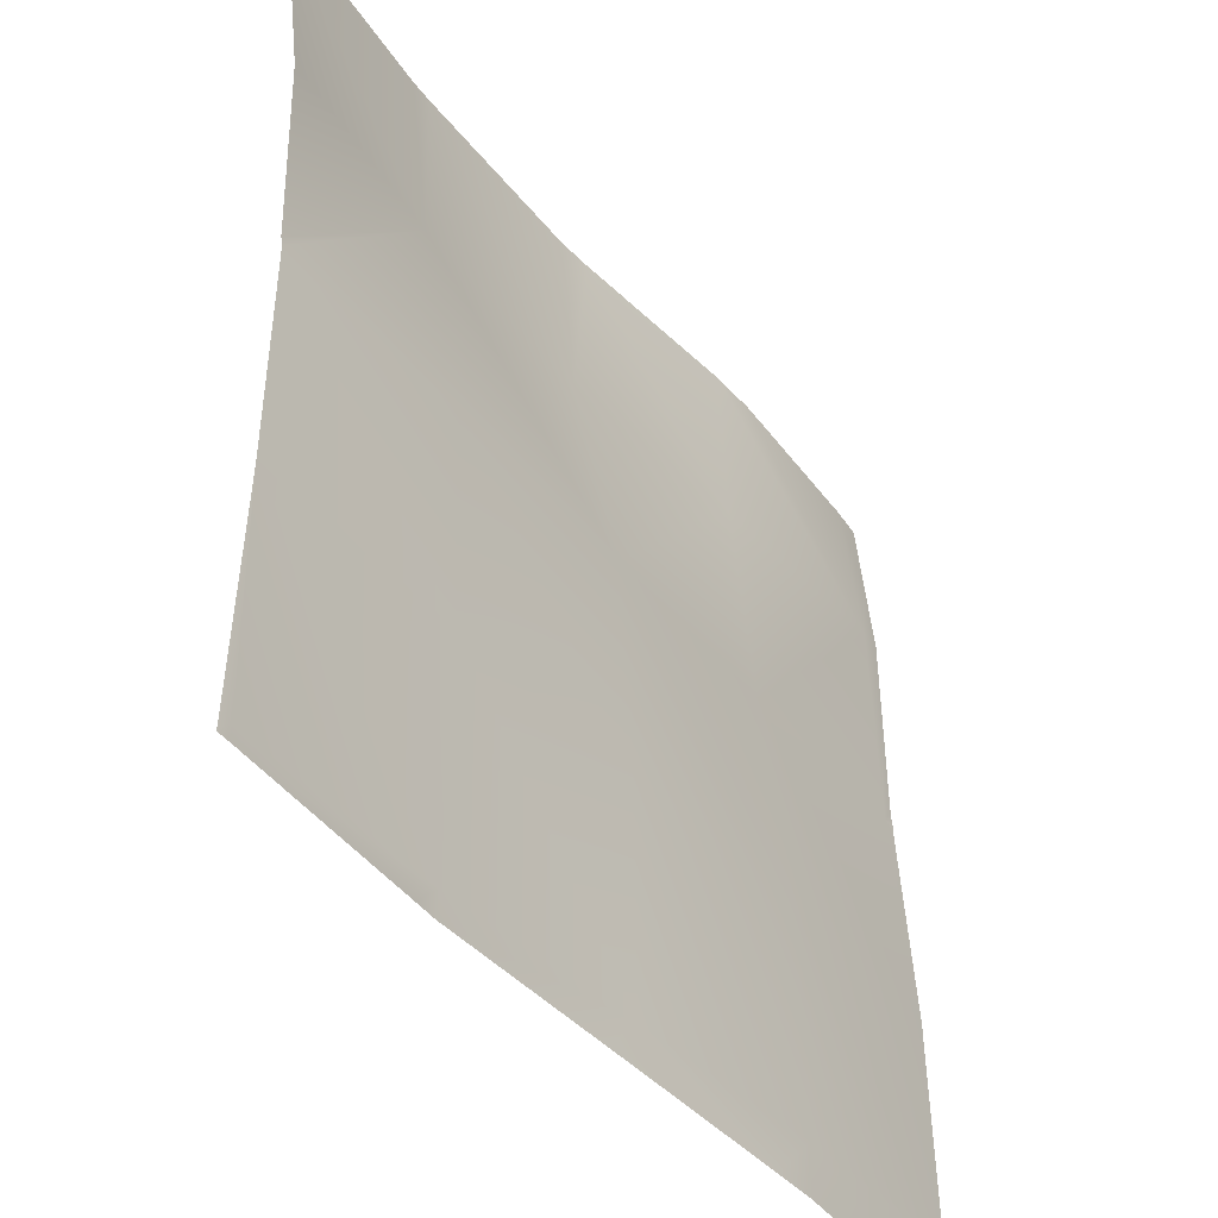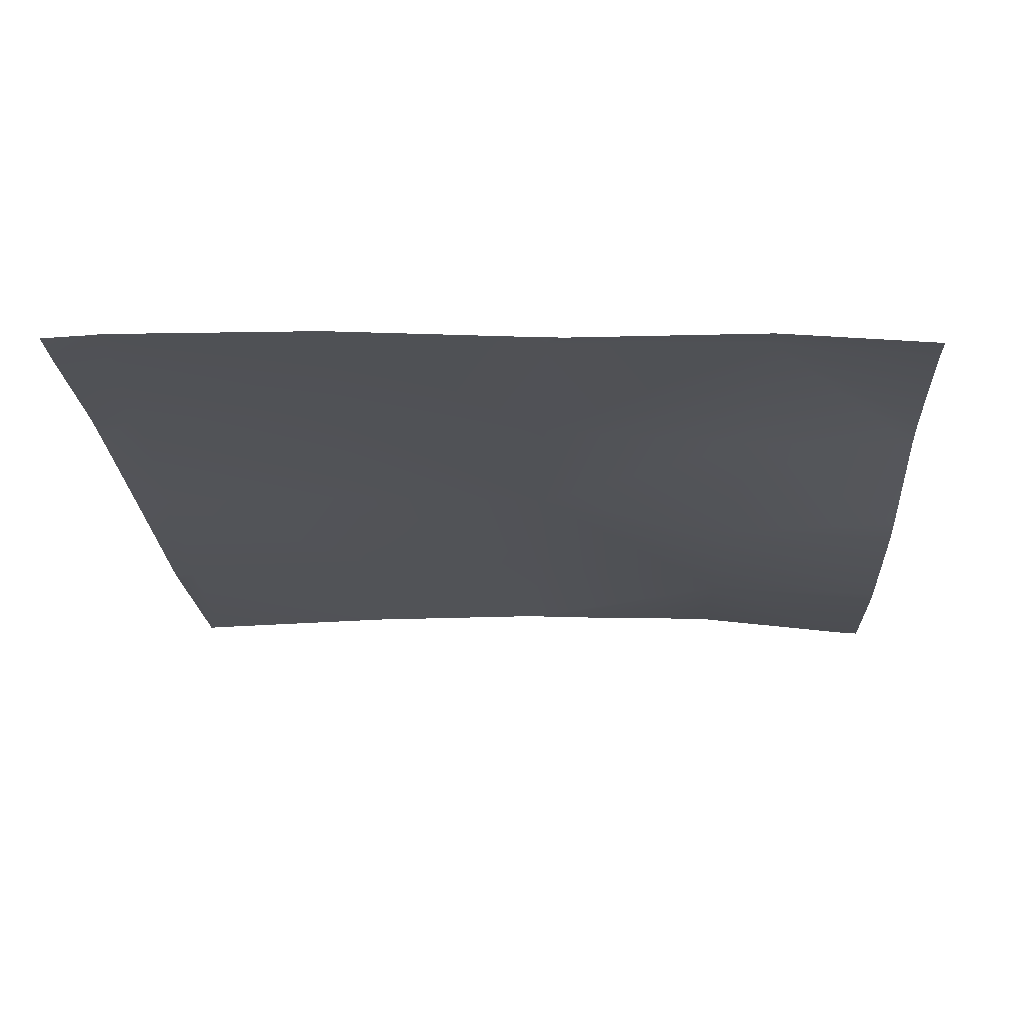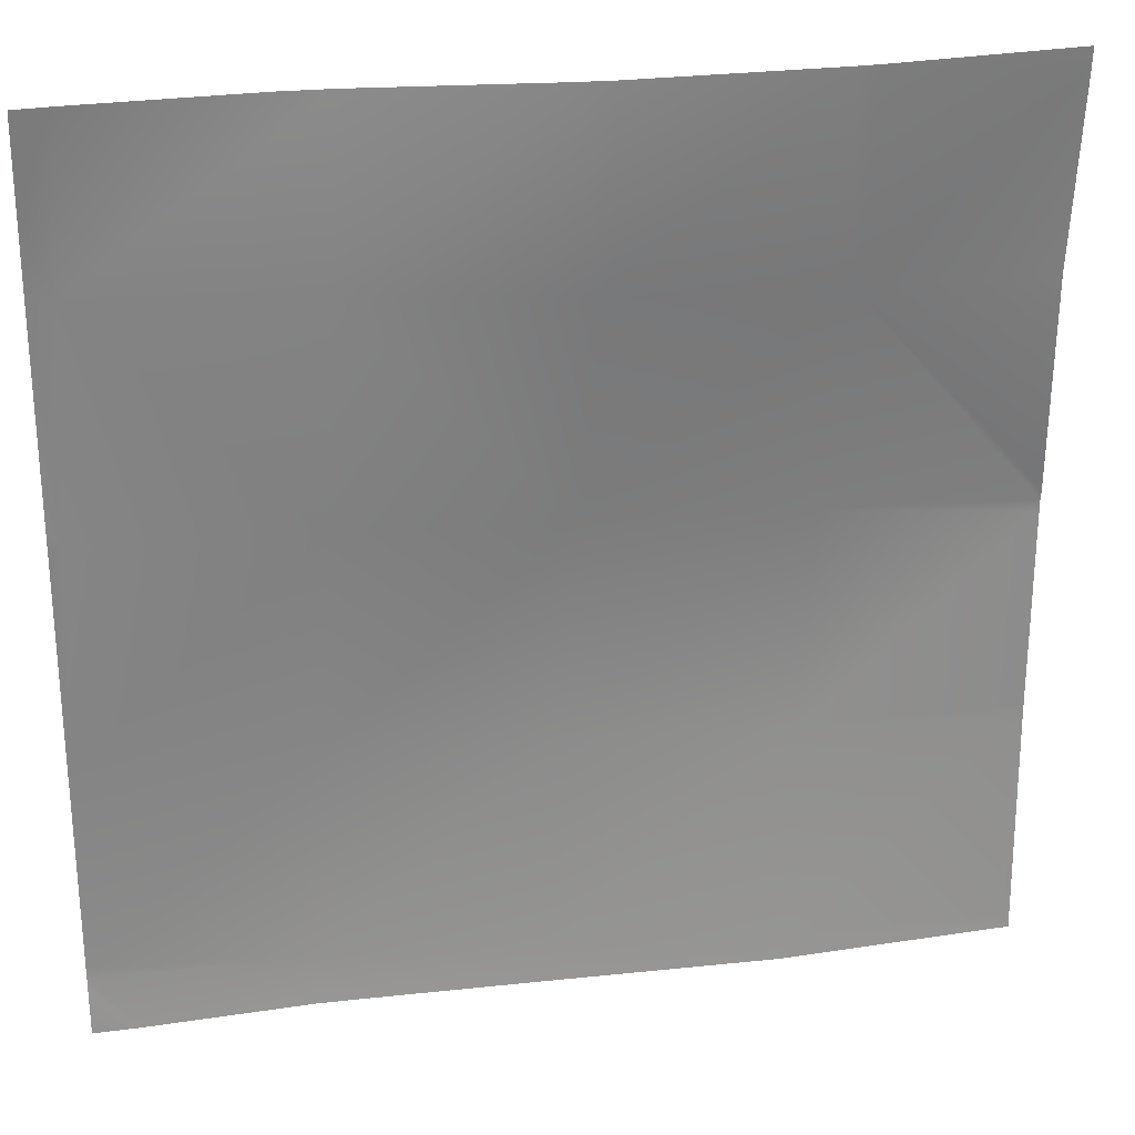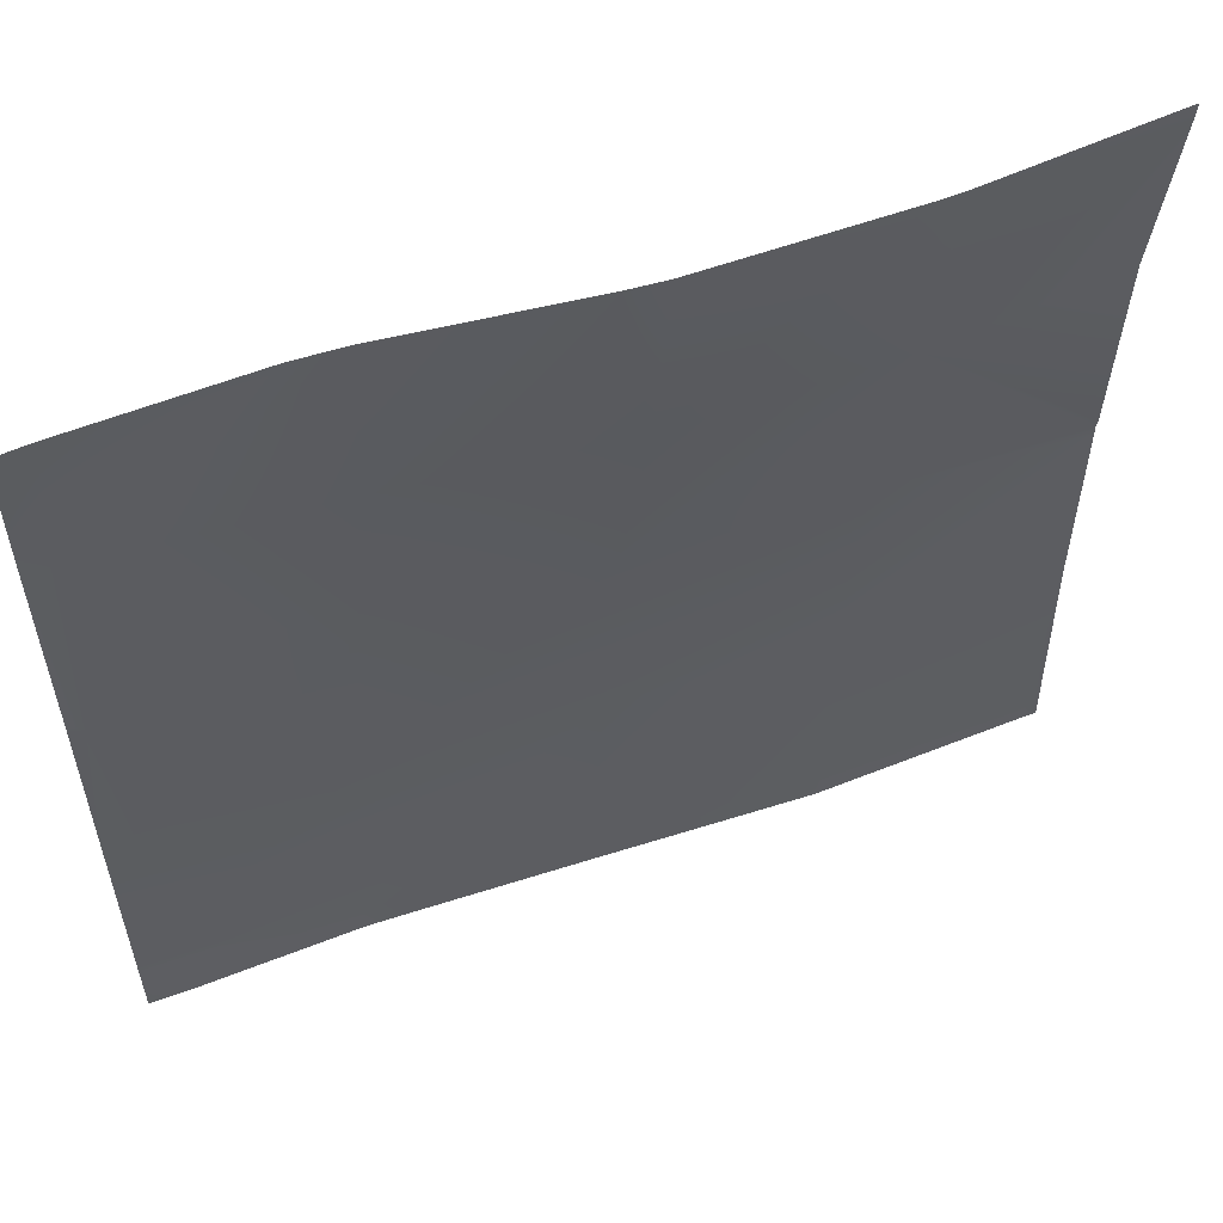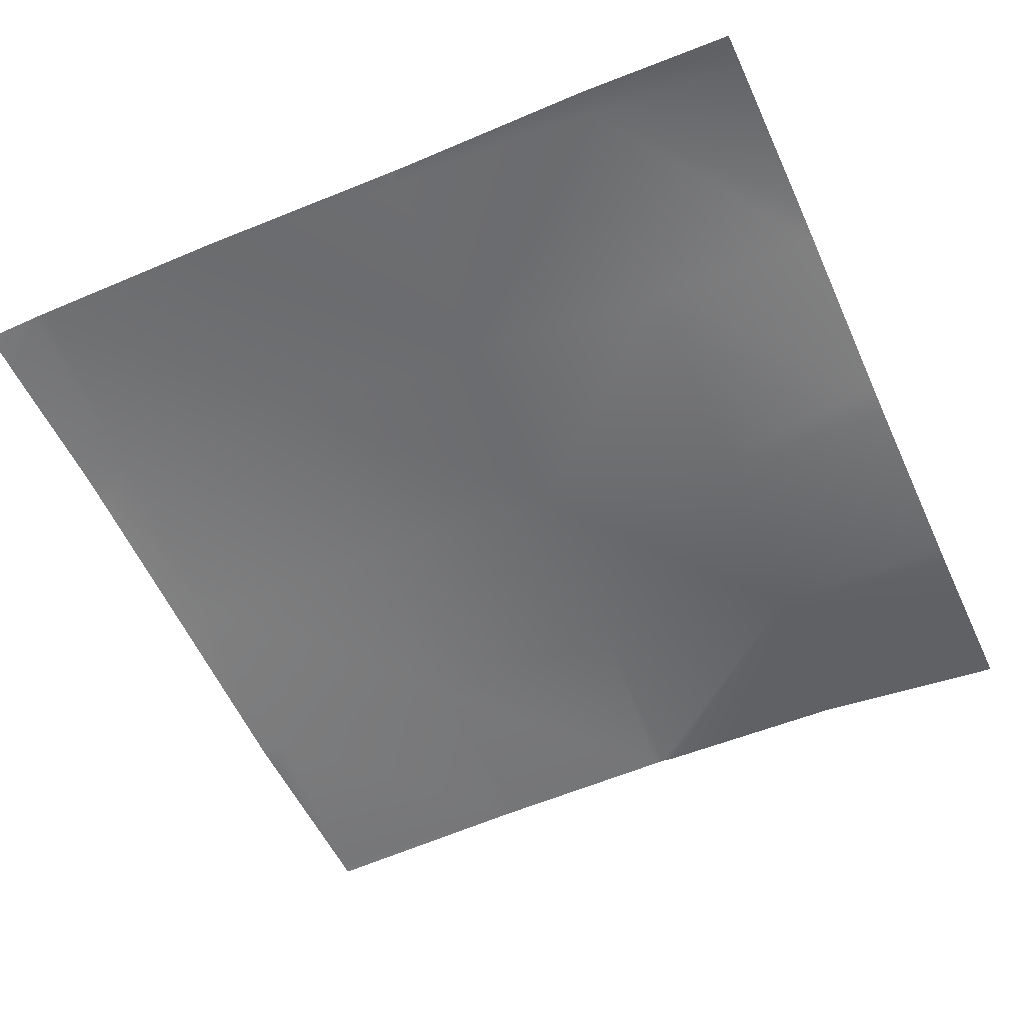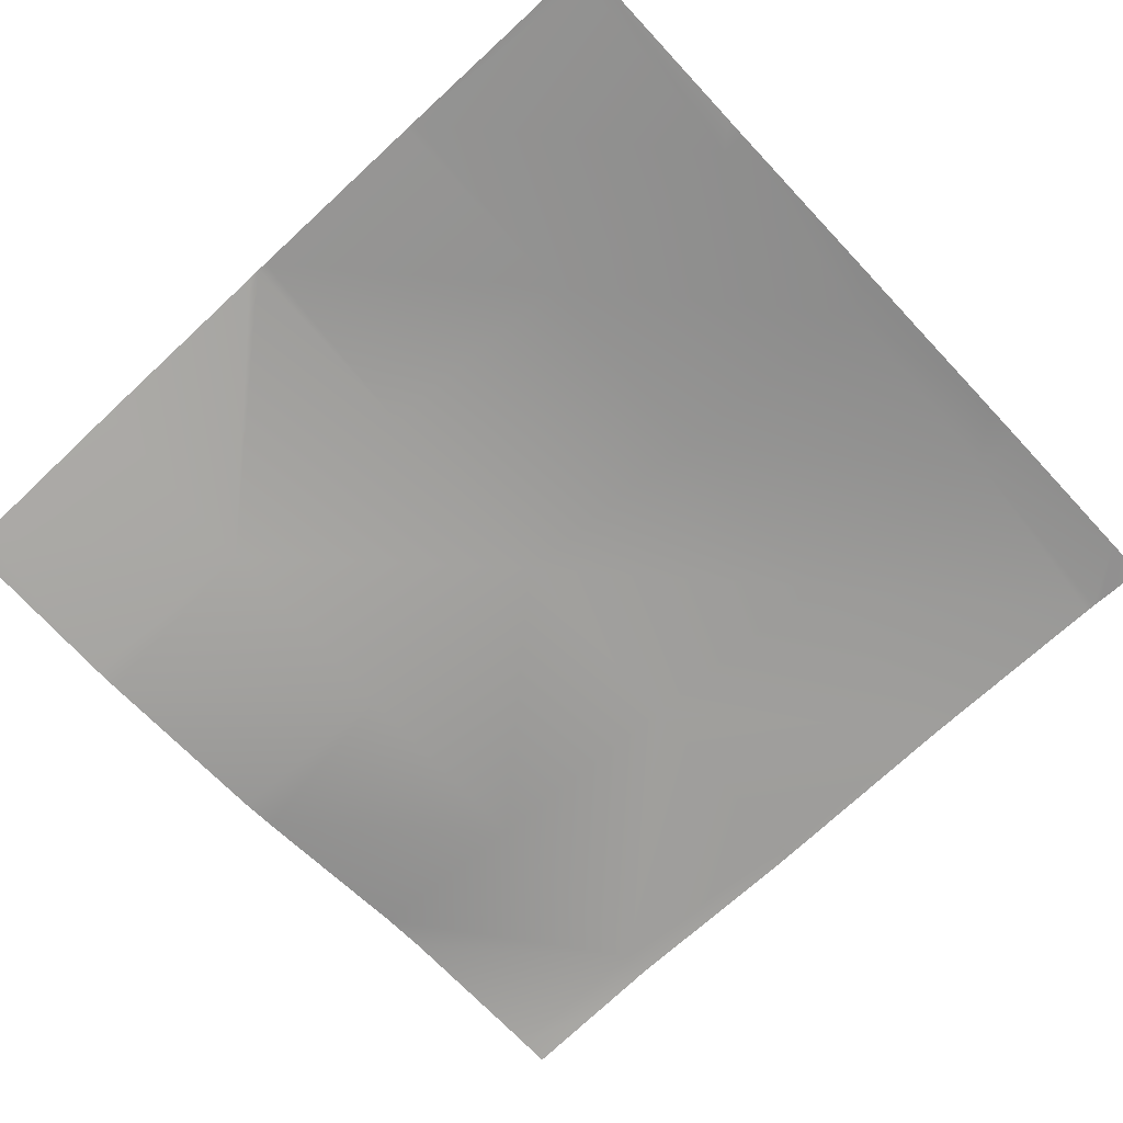
<metadata>
{"format":"obj","ext":"obj","renderer":"f3d","projection":"perspective","resolution":1024,"background":"white","views":[{"elev":-42.6,"azim":123.9,"up":"+Z"},{"elev":-20.5,"azim":-86.7,"up":"+Y"},{"elev":26.4,"azim":-13.0,"up":"+Z"},{"elev":57.3,"azim":-21.9,"up":"+Z"},{"elev":-55.4,"azim":-65.5,"up":"+Y"},{"elev":-68.7,"azim":132.9,"up":"+Y"}]}
</metadata>
<code>
v -384 8.874 -283.7
v -383 8.856 -283.8
v -384 8.895 -284.7
v -384 8.79 -282.7
v -384 9.75 -320
v -384 9.903 -316.4
v -380.8 9.668 -320
v -368.9 9.763 -320
v -368.7 10.02 -316.5
v -365.6 9.587 -320
v -384 9.957 -315.7
v -384 9.962 -315.1
v -367.9 10.16 -300.6
v -350.4 8.668 -320
v -352.9 8.827 -320
v -352.8 9.004 -317.4
v -336.9 7.812 -320
v -336.8 7.933 -318.2
v -320.9 8.017 -320
v -320.9 8.078 -319
v -335.2 7.839 -320
v -320 8.007 -320
v -320 8.553 -303.1
v -336 8.93 -302.2
v -351.9 9.409 -301.4
v -383.8 9.772 -299.7
v -384 9.769 -299.7
v -367.1 8.844 -284.6
v -382.2 8.826 -267.8
v -351.1 9.017 -285.4
v -366.2 7.75 -268.6
v -384 9.805 -302.6
v -384 8.714 -267.7
v -381.5 7.798 -256
v -369.1 7.901 -256
v -352.2 5.897 -256
v -365.5 7.664 -256
v -384 8.208 -262.1
v -384 7.66 -256
v -335.1 9.007 -286.3
v -320 8.638 -287.9
v -320 8.643 -287.1
v -334.3 6.52 -270.3
v -320 8.511 -286.2
v -350.3 6.235 -269.5
v -349.6 5.643 -256
v -335.3 5.341 -256
v -333.6 5.365 -256
v -320 6.378 -257.4
v -320 6.256 -256
v -320 8.556 -302.5
v -320 8.551 -303.1
v -320 8.048 -319.1
v -320 8.552 -303.1
v -320 8.553 -303.1
v -320 8.006 -320
v -320 8.006 -320
v -320 8.044 -271.1
f 1 2 3
f 1 4 2
f 5 6 7
f 8 9 10
f 11 7 6
f 11 9 7
f 9 8 7
f 9 12 13
f 9 11 12
f 14 15 16
f 17 16 18
f 17 14 16
f 16 10 9
f 16 15 10
f 19 18 20
f 19 21 18
f 17 18 21
f 19 20 22
f 20 18 23
f 18 16 24
f 16 9 25
f 3 26 27
f 3 2 26
f 26 2 28
f 28 2 29
f 26 28 13
f 13 28 30
f 28 29 31
f 12 26 13
f 12 32 26
f 33 2 4
f 33 29 2
f 34 35 29
f 36 31 37
f 37 29 35
f 37 31 29
f 30 28 31
f 38 29 33
f 38 34 29
f 38 39 34
f 30 25 13
f 25 30 40
f 41 40 42
f 41 24 40
f 24 23 18
f 42 43 44
f 42 40 43
f 40 24 25
f 16 25 24
f 40 30 43
f 36 45 31
f 36 46 45
f 47 45 46
f 47 43 45
f 47 48 43
f 48 49 43
f 48 50 49
f 30 45 43
f 51 24 41
f 51 23 24
f 45 30 31
f 9 13 25
f 52 20 23
f 52 53 20
f 27 26 32
f 52 23 54
f 54 23 55
f 56 22 57
f 57 20 53
f 57 22 20
f 58 44 43
f 55 23 51
f 49 58 43

</code>
